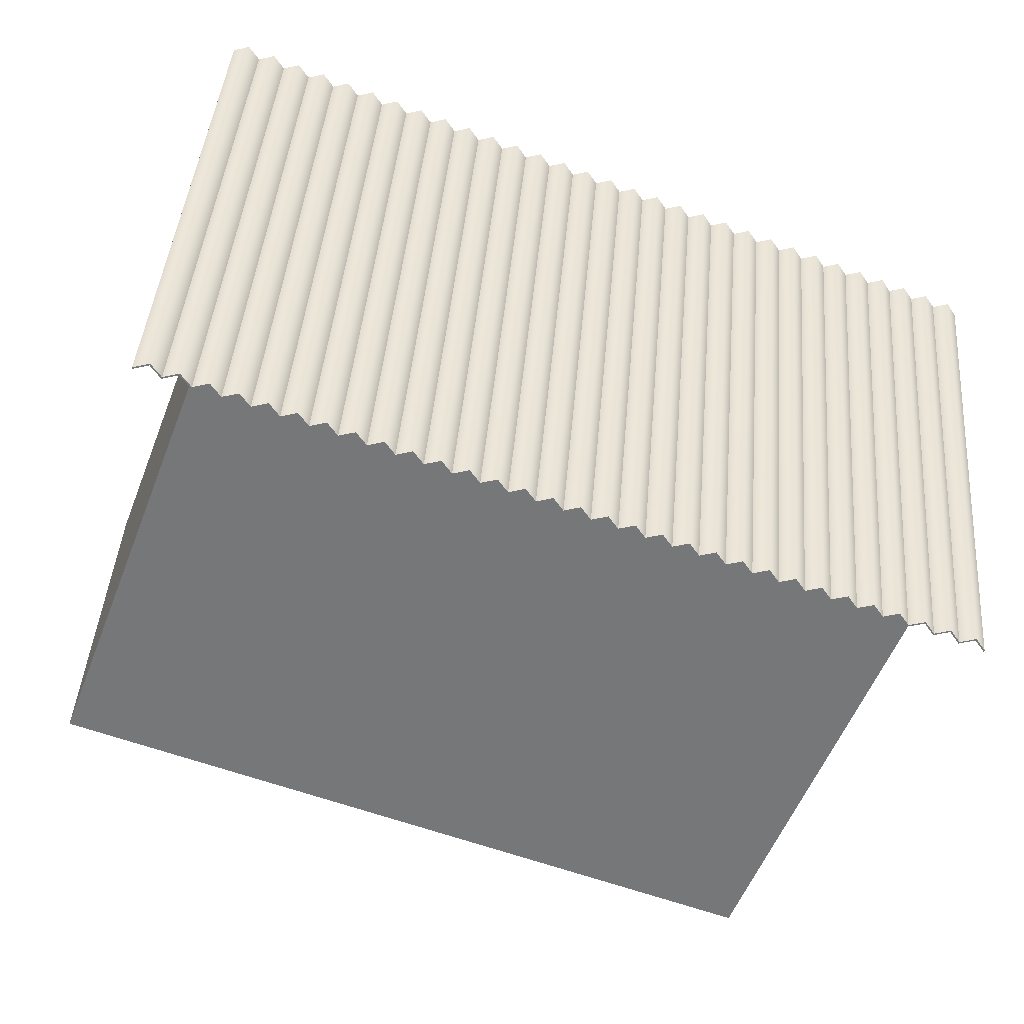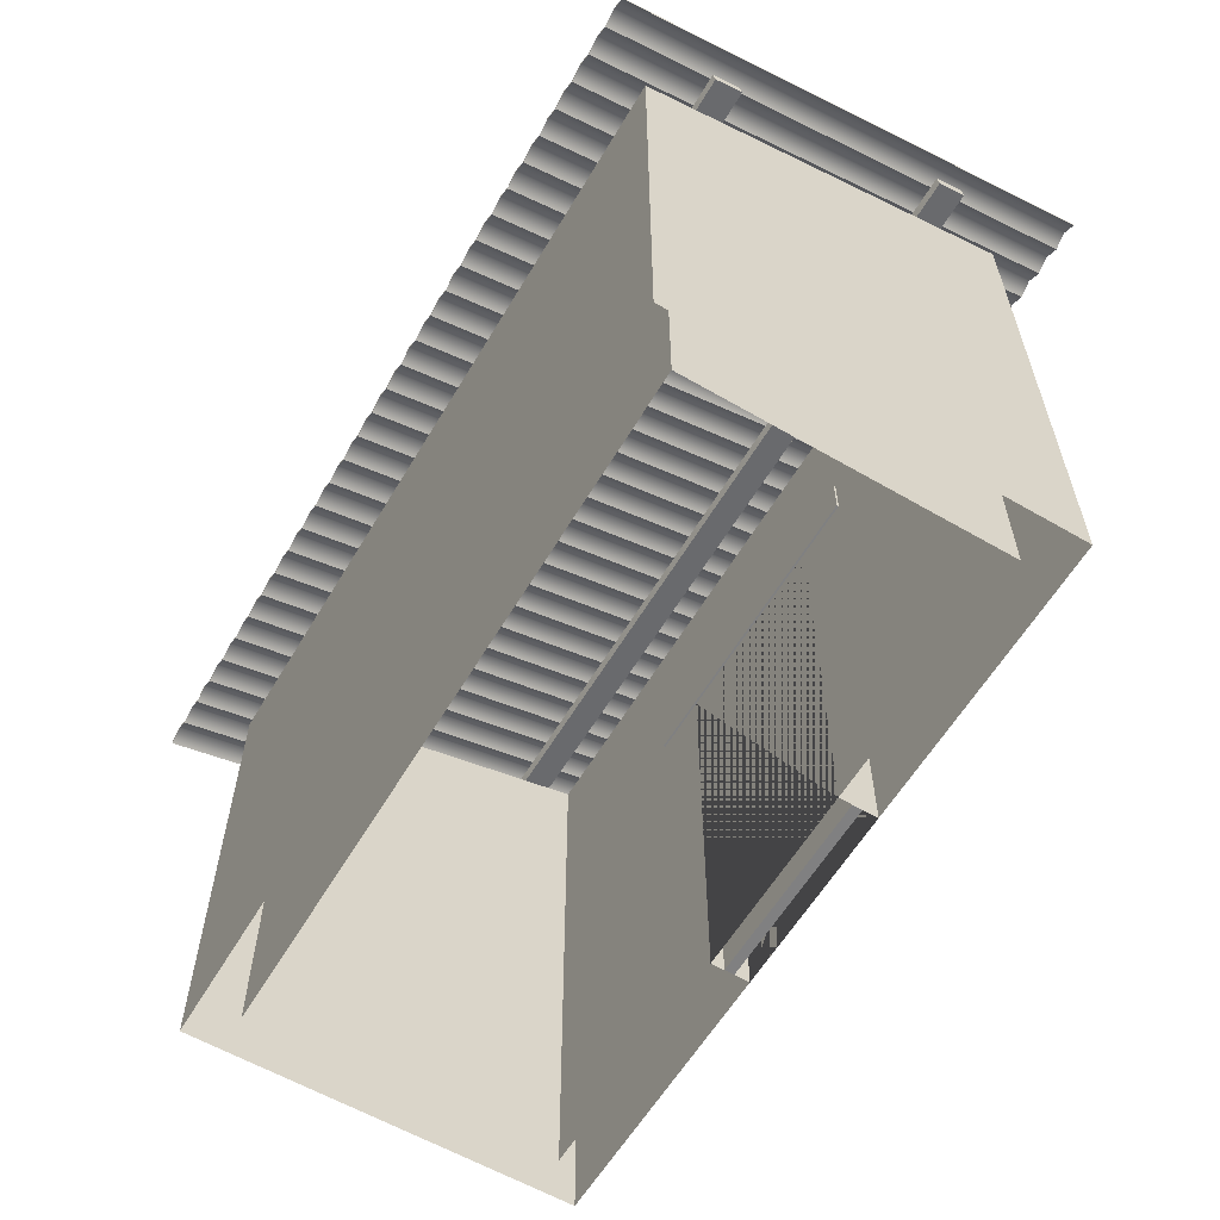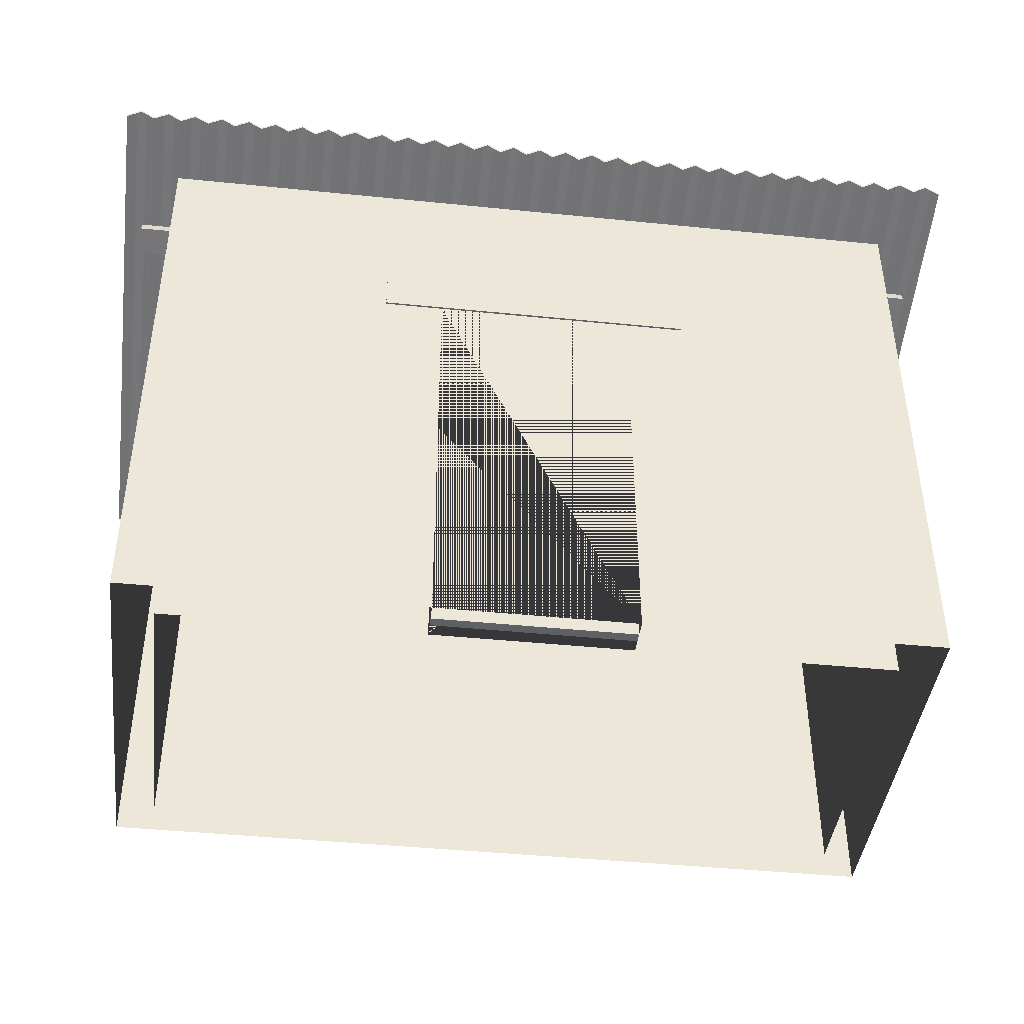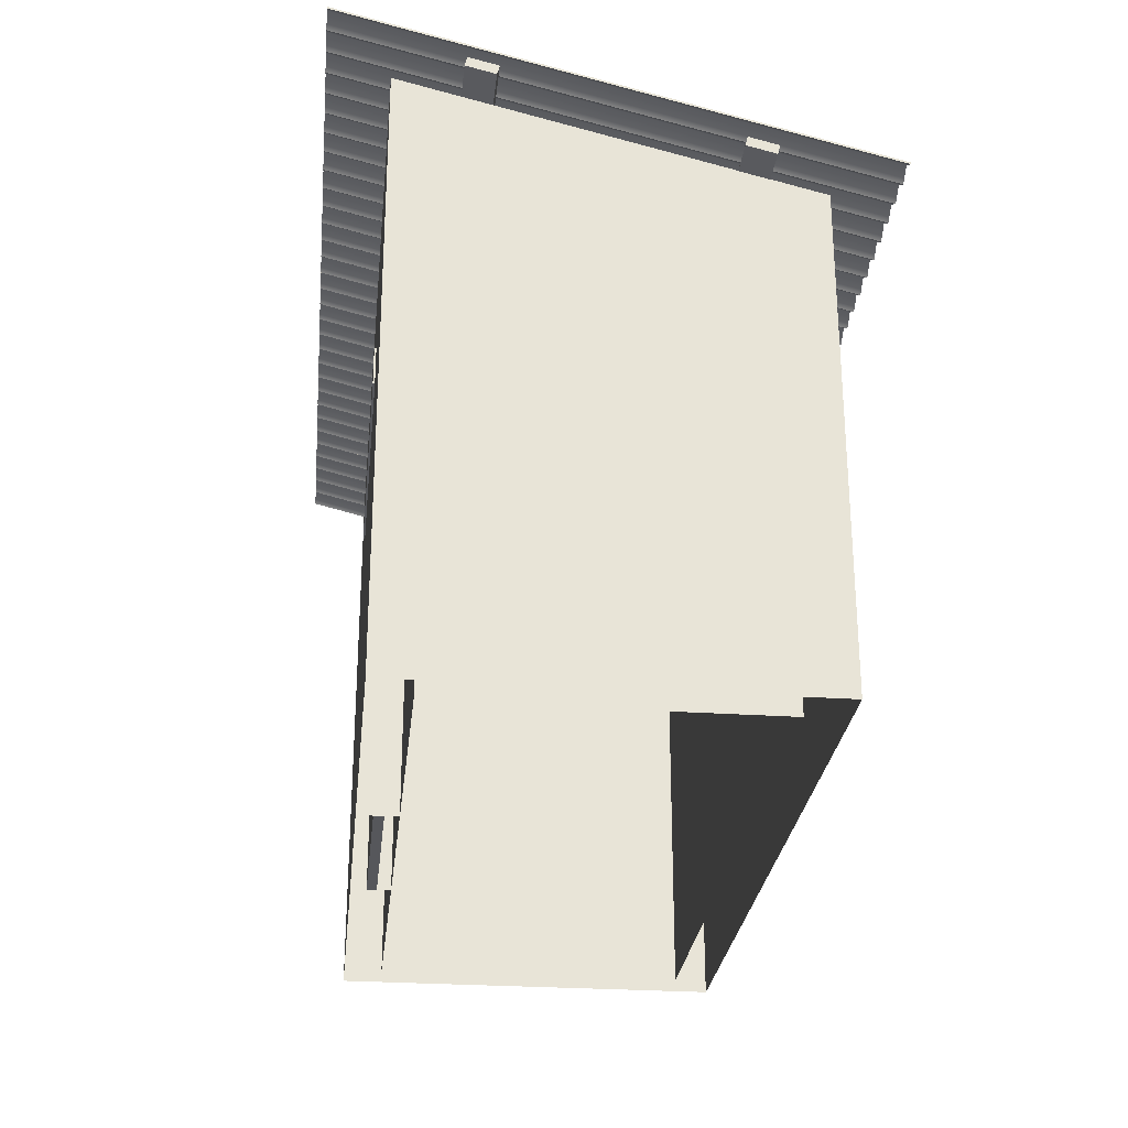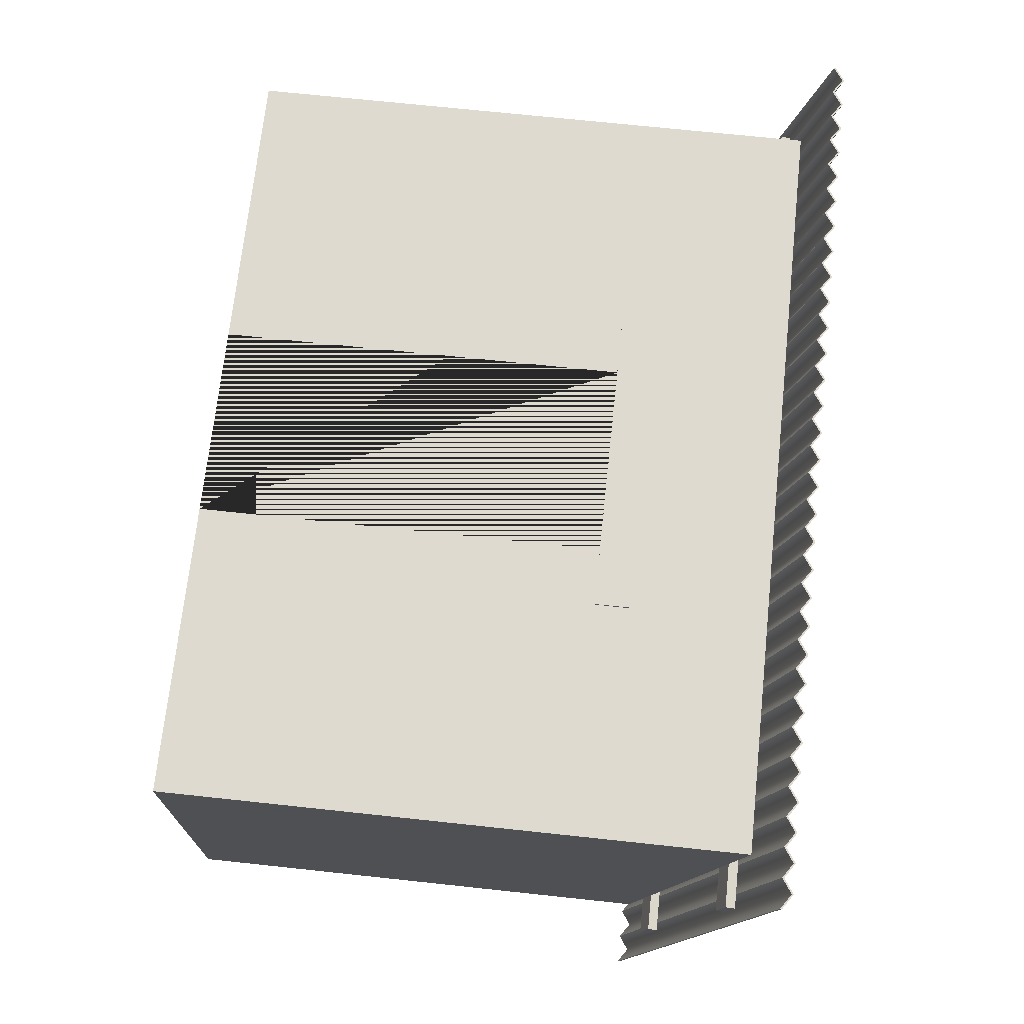
<metadata>
{"format":"obj","ext":"obj","renderer":"f3d","projection":"perspective","resolution":1024,"background":"white","views":[{"elev":-57.0,"azim":158.5,"up":"+Z"},{"elev":-60.0,"azim":-120.7,"up":"+Y"},{"elev":-42.8,"azim":-6.9,"up":"+Y"},{"elev":-27.3,"azim":84.0,"up":"+Y"},{"elev":70.9,"azim":96.1,"up":"+Z"}]}
</metadata>
<code>
o shed_ax_4
v 2 -0 1
v -2 -0 1
v 0.5 2.1 1
v -0.5 2.1 1
v -0.5 0 1
v 0.5 0 1
v -0.5 0 0.8
v -0.5 2.1 0.8
v 0.5 0 0.8
v 0.5 2.1 0.8
v 1.8 -0 0.8
v -0.5 2.1 0.8
v 0.5 2.1 0.8
v 0.5 0 0.8
v 1.8 2.94 0.8
v 2 2.99 1
v -2 2.99 1
v 2 -0 -1
v 1.8 -0 -0.8
v -1.8 -0 -0.8
v 1.8 2.54 -0.8
v -2 2.49 -1
v -1.8 2.54 -0.8
v -1.8 -0 0.8
v -2 -0 -1
v -1.8 -0 -0.8
v -1.8 2.94 0.8
v -1.8 2.54 -0.8
v 1.8 -0 -0.8
v 1.8 2.54 -0.8
v 2 2.49 -1
v -0.8 2.1 1.01
v -0.8 2.3 1.01
v 0.8 2.1 1.01
v 0.8 2.3 1.01
v 0.8 2.1 0.79
v 0.8 2.3 0.79
v -0.8 2.1 0.79
v -0.8 2.3 0.79
v 1.926 2.525 -1.3
v -1.926 2.525 -1.3
v -1.852 2.475 -1.3
v -1.778 2.525 -1.3
v -1.704 2.475 -1.3
v -1.63 2.525 -1.3
v -1.556 2.475 -1.3
v -1.481 2.525 -1.3
v -1.407 2.475 -1.3
v -1.333 2.525 -1.3
v -1.259 2.475 -1.3
v -1.185 2.525 -1.3
v -1.111 2.475 -1.3
v -1.037 2.525 -1.3
v -0.963 2.475 -1.3
v -0.8889 2.525 -1.3
v -0.8148 2.475 -1.3
v -0.7407 2.525 -1.3
v -0.6667 2.475 -1.3
v -0.5926 2.525 -1.3
v -0.5185 2.475 -1.3
v -0.4444 2.525 -1.3
v -0.3704 2.475 -1.3
v -0.2963 2.525 -1.3
v -0.2222 2.475 -1.3
v -0.1481 2.525 -1.3
v -0.07407 2.475 -1.3
v -0 2.525 -1.3
v 0.07407 2.475 -1.3
v 0.1481 2.525 -1.3
v 0.2222 2.475 -1.3
v 0.2963 2.525 -1.3
v 0.3704 2.475 -1.3
v 0.4444 2.525 -1.3
v 0.5185 2.475 -1.3
v 0.5926 2.525 -1.3
v 0.6667 2.475 -1.3
v 0.7407 2.525 -1.3
v 0.8148 2.475 -1.3
v 0.8889 2.525 -1.3
v 0.963 2.475 -1.3
v 1.037 2.525 -1.3
v 1.111 2.475 -1.3
v 1.185 2.525 -1.3
v 1.259 2.475 -1.3
v 1.333 2.525 -1.3
v 1.407 2.475 -1.3
v 1.481 2.525 -1.3
v 1.556 2.475 -1.3
v 1.63 2.525 -1.3
v 1.704 2.475 -1.3
v 1.778 2.525 -1.3
v 1.852 2.475 -1.3
v -2 2.475 -1.3
v 2 2.465 -1.3
v 1.926 2.515 -1.3
v -1.852 2.465 -1.3
v -1.926 2.515 -1.3
v -1.704 2.465 -1.3
v -1.778 2.515 -1.3
v -1.556 2.465 -1.3
v -1.63 2.515 -1.3
v -1.407 2.465 -1.3
v -1.481 2.515 -1.3
v -1.259 2.465 -1.3
v -1.333 2.515 -1.3
v -1.111 2.465 -1.3
v -1.185 2.515 -1.3
v -0.963 2.465 -1.3
v -1.037 2.515 -1.3
v -0.8148 2.465 -1.3
v -0.8889 2.515 -1.3
v -0.6667 2.465 -1.3
v -0.7407 2.515 -1.3
v -0.5185 2.465 -1.3
v -0.5926 2.515 -1.3
v -0.3704 2.465 -1.3
v -0.4444 2.515 -1.3
v -0.2222 2.465 -1.3
v -0.2963 2.515 -1.3
v -0.07407 2.465 -1.3
v -0.1481 2.515 -1.3
v 0.07407 2.465 -1.3
v -0 2.515 -1.3
v 0.2222 2.465 -1.3
v 0.1481 2.515 -1.3
v 0.3704 2.465 -1.3
v 0.2963 2.515 -1.3
v 0.5185 2.465 -1.3
v 0.4444 2.515 -1.3
v 0.6667 2.465 -1.3
v 0.5926 2.515 -1.3
v 0.8148 2.465 -1.3
v 0.7407 2.515 -1.3
v 0.963 2.465 -1.3
v 0.8889 2.515 -1.3
v 1.111 2.465 -1.3
v 1.037 2.515 -1.3
v 1.259 2.465 -1.3
v 1.185 2.515 -1.3
v 1.407 2.465 -1.3
v 1.333 2.515 -1.3
v 1.556 2.465 -1.3
v 1.481 2.515 -1.3
v 1.704 2.465 -1.3
v 1.63 2.515 -1.3
v 1.852 2.465 -1.3
v 1.778 2.515 -1.3
v -2 2.465 -1.3
v 1.926 3.175 1.3
v -1.852 3.125 1.3
v -1.926 3.175 1.3
v -1.704 3.125 1.3
v -1.778 3.175 1.3
v -1.556 3.125 1.3
v -1.63 3.175 1.3
v -1.407 3.125 1.3
v -1.481 3.175 1.3
v -1.259 3.125 1.3
v -1.333 3.175 1.3
v -1.111 3.125 1.3
v -1.185 3.175 1.3
v -0.963 3.125 1.3
v -1.037 3.175 1.3
v -0.8148 3.125 1.3
v -0.8889 3.175 1.3
v -0.6667 3.125 1.3
v -0.7407 3.175 1.3
v -0.5185 3.125 1.3
v -0.5926 3.175 1.3
v -0.3704 3.125 1.3
v -0.4444 3.175 1.3
v -0.2222 3.125 1.3
v -0.2963 3.175 1.3
v -0.07407 3.125 1.3
v -0.1481 3.175 1.3
v 0.07407 3.125 1.3
v 0 3.175 1.3
v 0.2222 3.125 1.3
v 0.1481 3.175 1.3
v 0.3704 3.125 1.3
v 0.2963 3.175 1.3
v 0.5185 3.125 1.3
v 0.4444 3.175 1.3
v 0.6667 3.125 1.3
v 0.5926 3.175 1.3
v 0.8148 3.125 1.3
v 0.7407 3.175 1.3
v 0.963 3.125 1.3
v 0.8889 3.175 1.3
v 1.111 3.125 1.3
v 1.037 3.175 1.3
v 1.259 3.125 1.3
v 1.185 3.175 1.3
v 1.407 3.125 1.3
v 1.333 3.175 1.3
v 1.556 3.125 1.3
v 1.481 3.175 1.3
v 1.704 3.125 1.3
v 1.63 3.175 1.3
v 1.852 3.125 1.3
v 1.778 3.175 1.3
v -2 3.125 1.3
v 1.926 3.165 1.3
v -1.852 3.115 1.3
v -1.926 3.165 1.3
v -1.704 3.115 1.3
v -1.778 3.165 1.3
v -1.556 3.115 1.3
v -1.63 3.165 1.3
v -1.407 3.115 1.3
v -1.481 3.165 1.3
v -1.259 3.115 1.3
v -1.333 3.165 1.3
v -1.111 3.115 1.3
v -1.185 3.165 1.3
v -0.963 3.115 1.3
v -1.037 3.165 1.3
v -0.8148 3.115 1.3
v -0.8889 3.165 1.3
v -0.6667 3.115 1.3
v -0.7407 3.165 1.3
v -0.5185 3.115 1.3
v -0.5926 3.165 1.3
v -0.3704 3.115 1.3
v -0.4444 3.165 1.3
v -0.2963 3.165 1.3
v -0.2222 3.115 1.3
v -0.07407 3.115 1.3
v -0.1481 3.165 1.3
v 0.07407 3.115 1.3
v 0 3.165 1.3
v 0.2222 3.115 1.3
v 0.1481 3.165 1.3
v 0.3704 3.115 1.3
v 0.2963 3.165 1.3
v 0.5185 3.115 1.3
v 0.4444 3.165 1.3
v 0.6667 3.115 1.3
v 0.5926 3.165 1.3
v 0.8148 3.115 1.3
v 0.7407 3.165 1.3
v 0.963 3.115 1.3
v 0.8889 3.165 1.3
v 1.111 3.115 1.3
v 1.037 3.165 1.3
v 1.259 3.115 1.3
v 1.185 3.165 1.3
v 1.407 3.115 1.3
v 1.333 3.165 1.3
v 1.556 3.115 1.3
v 1.481 3.165 1.3
v 1.704 3.115 1.3
v 1.63 3.165 1.3
v 1.852 3.115 1.3
v 1.778 3.165 1.3
v -2 3.115 1.3
v -2.074 2.525 -1.3
v -2.222 2.525 -1.3
v -2.148 2.475 -1.3
v -2.296 2.475 -1.3
v -2.074 2.515 -1.3
v -2.148 2.465 -1.3
v -2.222 2.515 -1.3
v -2.296 2.465 -1.3
v -2.074 3.175 1.3
v -2.148 3.125 1.3
v -2.222 3.175 1.3
v -2.296 3.125 1.3
v -2.074 3.165 1.3
v -2.148 3.115 1.3
v -2.222 3.165 1.3
v -2.296 3.115 1.3
v 2.074 2.525 -1.3
v 2.148 2.475 -1.3
v 2.222 2.525 -1.3
v 2.296 2.475 -1.3
v 2 2.475 -1.3
v 2.148 2.465 -1.3
v 2.074 2.515 -1.3
v 2.296 2.465 -1.3
v 2.222 2.515 -1.3
v 2.148 3.125 1.3
v 2.074 3.175 1.3
v 2.296 3.125 1.3
v 2.222 3.175 1.3
v 2 3.125 1.3
v 2.148 3.115 1.3
v 2.074 3.165 1.3
v 2.296 3.115 1.3
v 2.222 3.165 1.3
v 2 3.115 1.3
v 2.19 2.642 -0.5945
v -2.17 2.642 -0.5945
v 2.19 2.593 -0.5823
v -2.17 2.593 -0.5823
v -2.17 2.605 -0.74
v -2.17 2.557 -0.7278
v 2.19 2.605 -0.74
v 2.19 2.557 -0.7278
v 2.22 2.958 0.6663
v -2.2 2.958 0.6663
v 2.22 2.91 0.6785
v -2.2 2.91 0.6785
v -2.2 2.922 0.5208
v -2.2 2.873 0.533
v 2.22 2.922 0.5208
v 2.22 2.873 0.533
f 4 5 7 8
f 6 1 16 17 2 5 4 3
f 6 3 10 9
f 7 24 27 15 11 14 13 12
f 18 25 22 31
f 20 19 21 23
f 25 2 17 22
f 24 26 28 27
f 29 11 15 30
f 1 18 31 16
f 37 35 34 36
f 34 35 33 32
f 37 39 33 35
f 32 38 36 34
f 38 39 37 36
f 33 39 38 32
f 178 181 71 70
f 152 44 43 153
f 154 46 45 155
f 286 283 273 277
f 105 213 210 102
f 174 66 65 175
f 224 225 117 116
f 224 116 119 226
f 150 153 43 42
f 192 195 85 84
f 164 56 55 165
f 266 259 258 267
f 194 86 85 195
f 186 78 77 187
f 218 219 111 110
f 184 187 77 76
f 172 64 63 173
f 168 60 59 169
f 111 219 216 108
f 170 62 61 171
f 125 233 230 122
f 160 52 51 161
f 133 241 238 130
f 240 241 133 132
f 188 80 79 189
f 252 253 145 144
f 192 84 83 193
f 198 201 91 90
f 227 226 119 118
f 250 251 143 142
f 246 247 139 138
f 176 179 69 68
f 206 207 99 98
f 238 239 131 130
f 164 167 57 56
f 282 274 273 283
f 162 165 55 54
f 168 171 61 60
f 216 217 109 108
f 254 255 147 146
f 186 189 79 78
f 174 177 67 66
f 236 237 129 128
f 109 217 214 106
f 286 277 40 149
f 182 185 75 74
f 135 243 240 132
f 166 169 59 58
f 196 199 89 88
f 141 249 246 138
f 158 50 49 159
f 152 155 45 44
f 156 48 47 157
f 154 157 47 46
f 123 231 228 120
f 230 231 123 122
f 204 205 97 96
f 158 161 51 50
f 282 285 275 274
f 190 82 81 191
f 147 255 252 144
f 281 290 287 278
f 222 223 115 114
f 284 276 275 285
f 234 235 127 126
f 166 58 57 167
f 184 76 75 185
f 244 245 137 136
f 228 229 121 120
f 266 265 257 259
f 162 54 53 163
f 176 68 67 177
f 97 205 256 148
f 212 213 105 104
f 202 93 257 265
f 248 249 141 140
f 190 193 83 82
f 188 191 81 80
f 107 215 212 104
f 182 74 73 183
f 279 288 291 94
f 172 175 65 64
f 261 269 270 262
f 232 233 125 124
f 145 253 250 142
f 196 88 87 197
f 143 251 248 140
f 198 90 89 199
f 160 163 53 52
f 137 245 242 134
f 214 215 107 106
f 99 207 204 96
f 242 243 135 134
f 200 92 91 201
f 227 118 121 229
f 113 221 218 110
f 103 211 208 100
f 101 209 206 98
f 180 183 73 72
f 131 239 236 128
f 115 223 220 112
f 291 203 95 94
f 194 197 87 86
f 180 72 71 181
f 129 237 234 126
f 117 225 222 114
f 220 221 113 112
f 139 247 244 136
f 50 51 107 104
f 286 149 203 291
f 147 144 90 91
f 236 239 185 182
f 92 146 147 91
f 276 280 281 275
f 261 262 259 257
f 169 166 220 223
f 198 199 253 252
f 84 138 139 83
f 95 146 92 40
f 177 174 228 231
f 44 45 101 98
f 186 187 241 240
f 139 136 82 83
f 277 94 95 40
f 93 41 97 148
f 76 130 131 75
f 234 237 183 180
f 42 43 99 96
f 271 270 266 267
f 135 132 78 79
f 112 113 57 58
f 145 142 88 89
f 78 132 133 77
f 86 140 141 85
f 163 160 214 217
f 70 124 125 69
f 116 117 61 62
f 287 290 285 282
f 74 128 129 73
f 114 115 59 60
f 108 109 53 54
f 58 59 115 112
f 244 247 193 190
f 106 107 51 52
f 118 119 63 64
f 80 134 135 79
f 64 65 121 118
f 131 128 74 75
f 72 126 127 71
f 110 111 55 56
f 67 68 122 123
f 129 126 72 73
f 66 67 123 120
f 54 55 111 108
f 88 142 143 87
f 60 61 117 114
f 62 63 119 116
f 120 121 65 66
f 165 162 216 219
f 52 53 109 106
f 143 140 86 87
f 56 57 113 110
f 260 258 263 264
f 240 243 189 186
f 127 124 70 71
f 217 216 162 163
f 141 138 84 85
f 283 286 291 288
f 250 253 199 196
f 205 204 150 151
f 192 193 247 246
f 274 278 279 273
f 270 269 265 266
f 213 212 158 159
f 155 152 206 209
f 200 201 255 254
f 254 203 149 200
f 184 185 239 238
f 176 177 231 230
f 82 136 137 81
f 211 210 156 157
f 161 158 212 215
f 230 233 179 176
f 153 150 204 207
f 252 255 201 198
f 167 164 218 221
f 125 122 68 69
f 194 195 249 248
f 104 105 49 50
f 267 268 272 271
f 48 49 105 102
f 242 245 191 188
f 159 156 210 213
f 180 181 235 234
f 175 172 227 229
f 188 189 243 242
f 223 222 168 169
f 215 214 160 161
f 137 134 80 81
f 221 220 166 167
f 98 99 43 44
f 182 183 237 236
f 246 249 195 192
f 219 218 164 165
f 259 262 263 258
f 226 227 172 173
f 171 168 222 225
f 225 224 170 171
f 281 278 274 275
f 229 228 174 175
f 100 101 45 46
f 196 197 251 250
f 178 179 233 232
f 157 154 208 211
f 238 241 187 184
f 96 97 41 42
f 210 211 103 102
f 202 151 41 93
f 200 149 40 92
f 263 271 272 264
f 289 290 281 280
f 150 42 41 151
f 95 203 254 146
f 289 280 276 284
f 284 285 290 289
f 202 265 269 256
f 190 191 245 244
f 173 170 224 226
f 93 148 261 257
f 209 208 154 155
f 248 251 197 194
f 133 130 76 77
f 208 209 101 100
f 170 173 63 62
f 287 288 279 278
f 156 159 49 48
f 256 269 261 148
f 268 267 258 260
f 272 268 260 264
f 127 235 232 124
f 178 70 69 179
f 232 235 181 178
f 46 47 103 100
f 207 206 152 153
f 90 144 145 89
f 288 287 282 283
f 151 202 256 205
f 102 103 47 48
f 277 273 279 94
f 270 271 263 262
f 296 293 292 298
f 292 293 295 294
f 299 294 295 297
f 298 292 294 299
f 297 295 293 296
f 298 299 297 296
f 304 301 300 306
f 300 301 303 302
f 307 302 303 305
f 306 300 302 307
f 305 303 301 304
f 306 307 305 304
o door_hr_10
v -0.5 0 0.92
v -0.5 2.1 0.92
v -0.5 -0 0.87
v -0.5 2.1 0.87
v 0.5 0 0.92
v 0.5 2.1 0.92
v 0.5 -0 0.87
v 0.5 2.1 0.87
f 308 309 311 310
f 310 311 315 314
f 314 315 313 312
f 312 313 309 308
f 310 314 312 308
f 315 311 309 313

</code>
